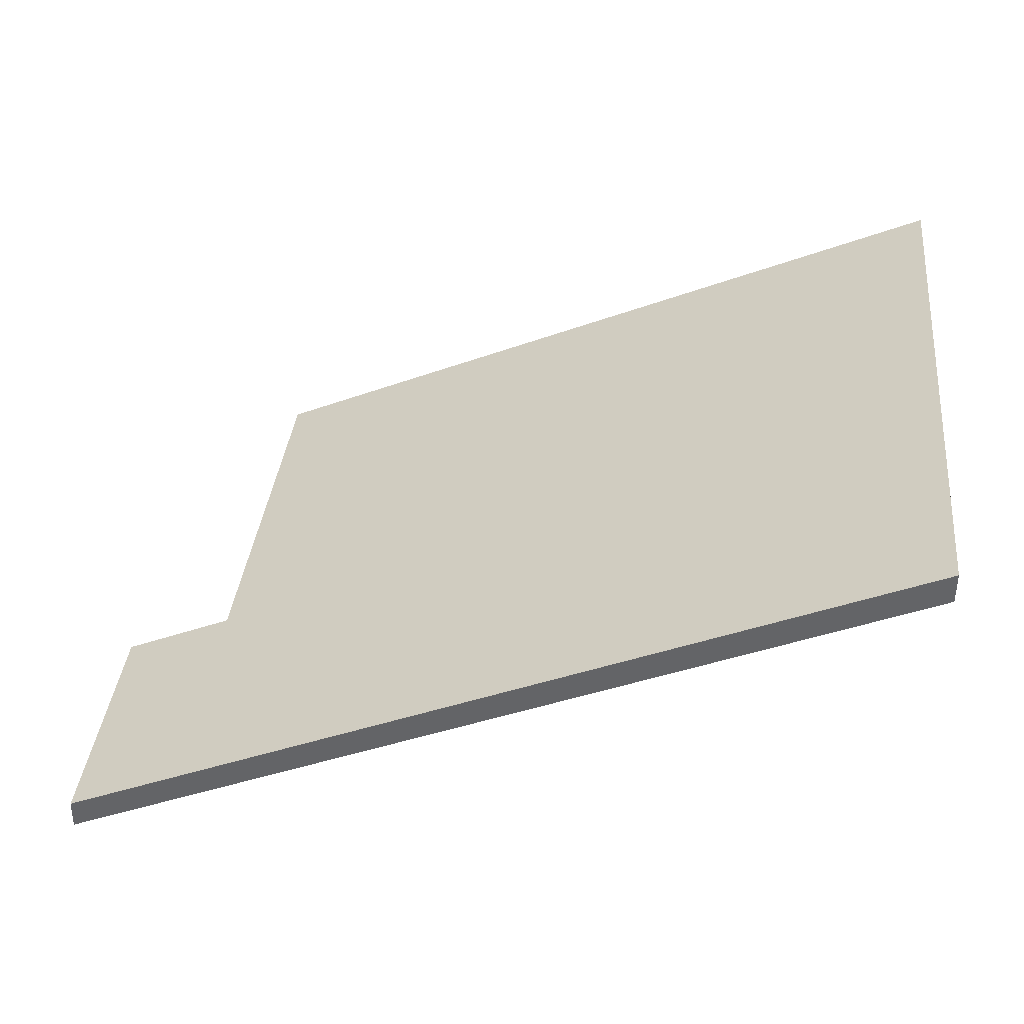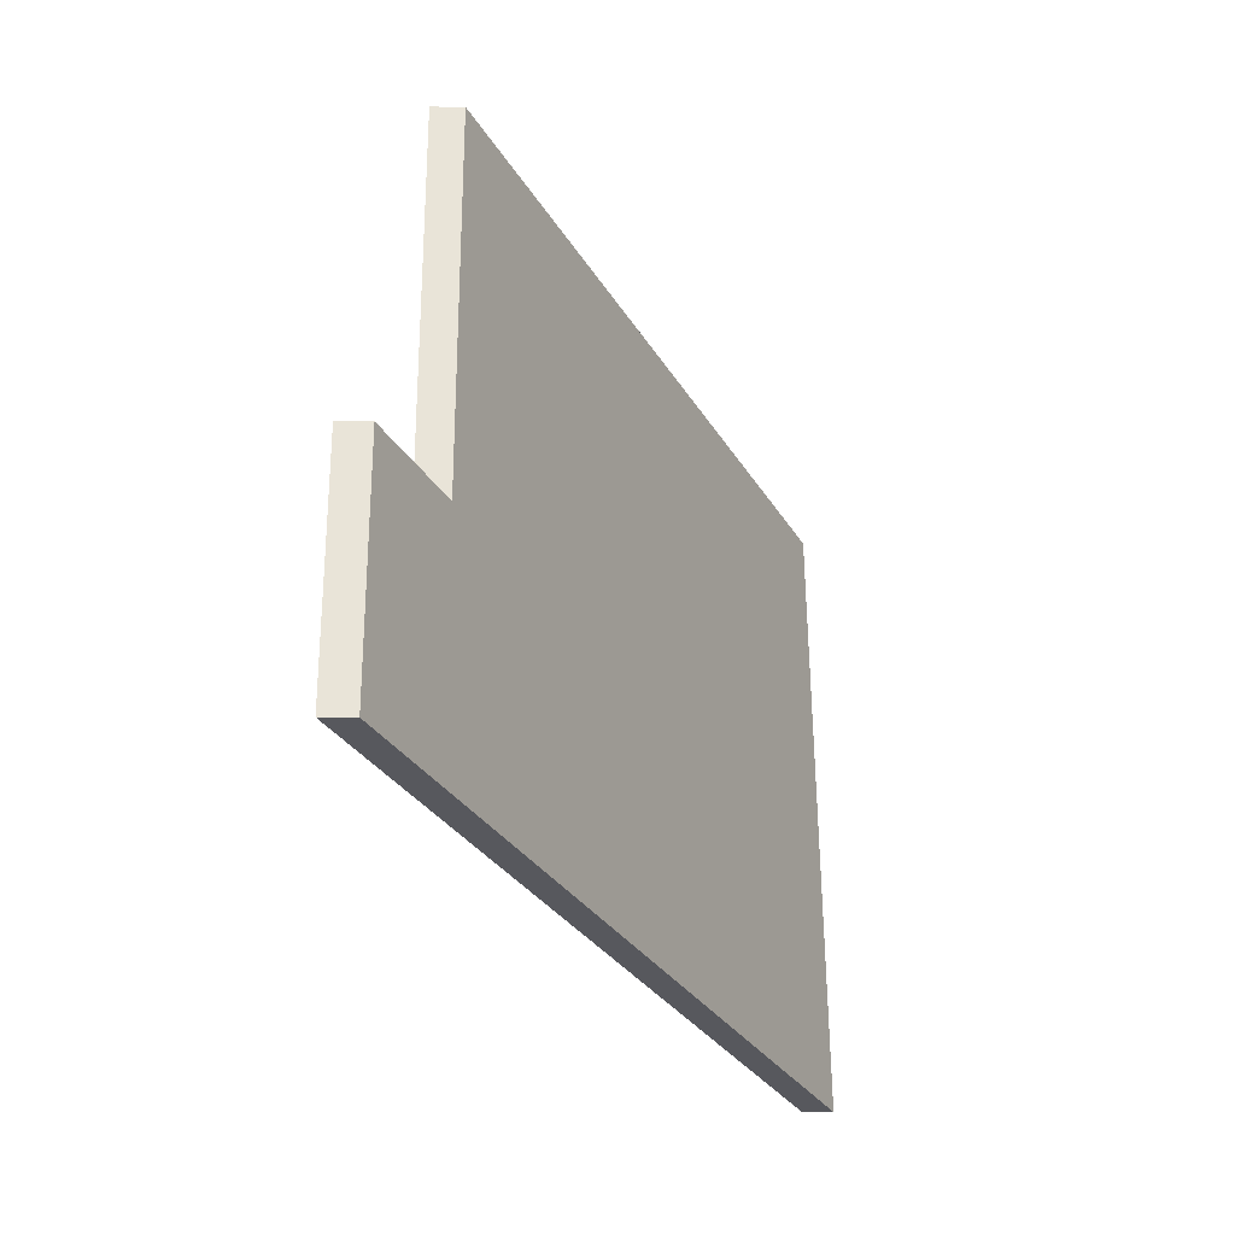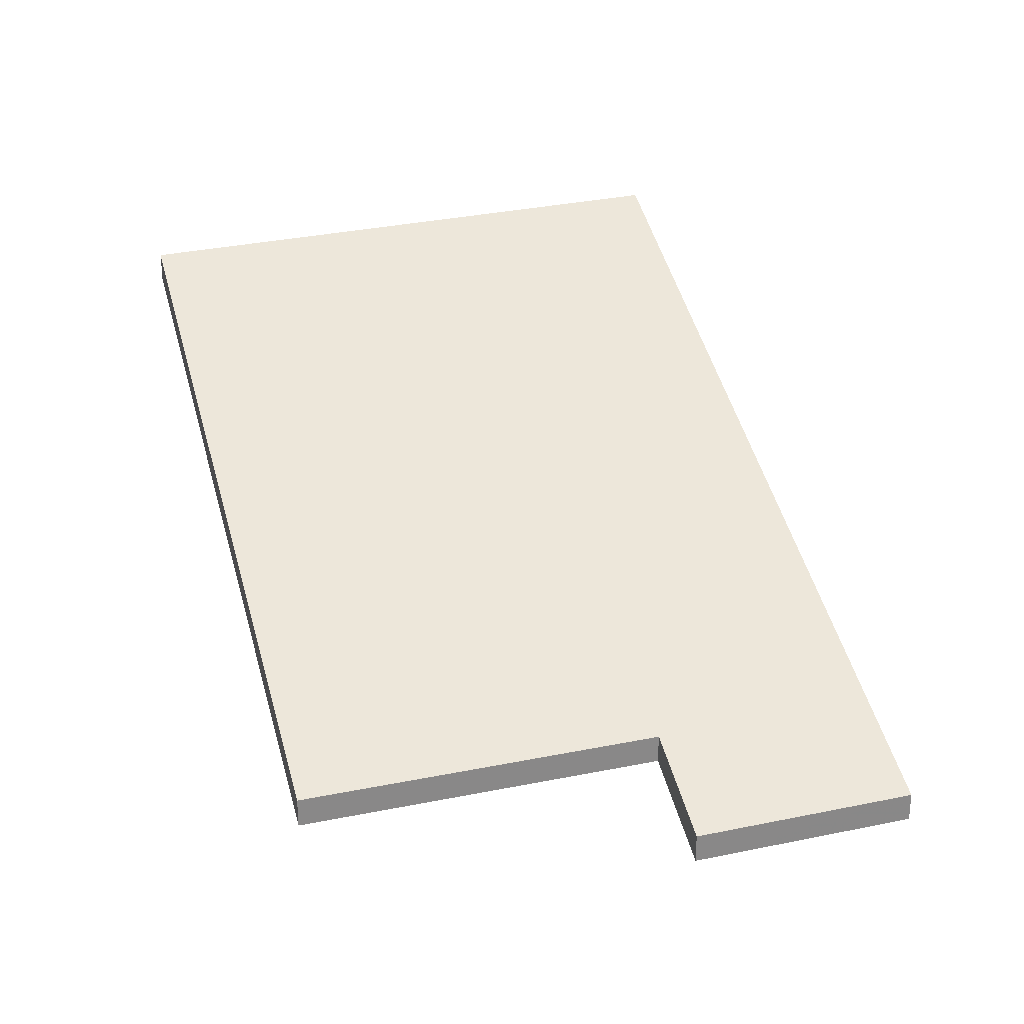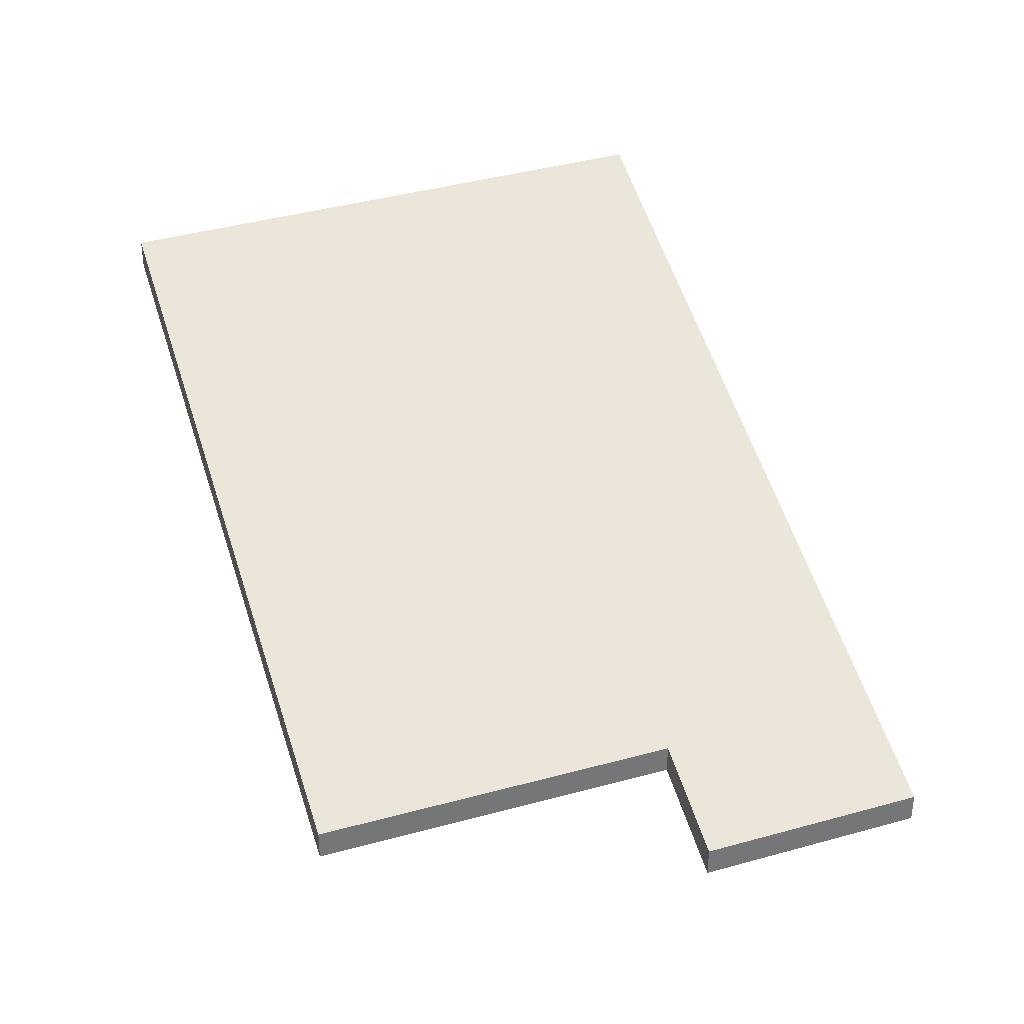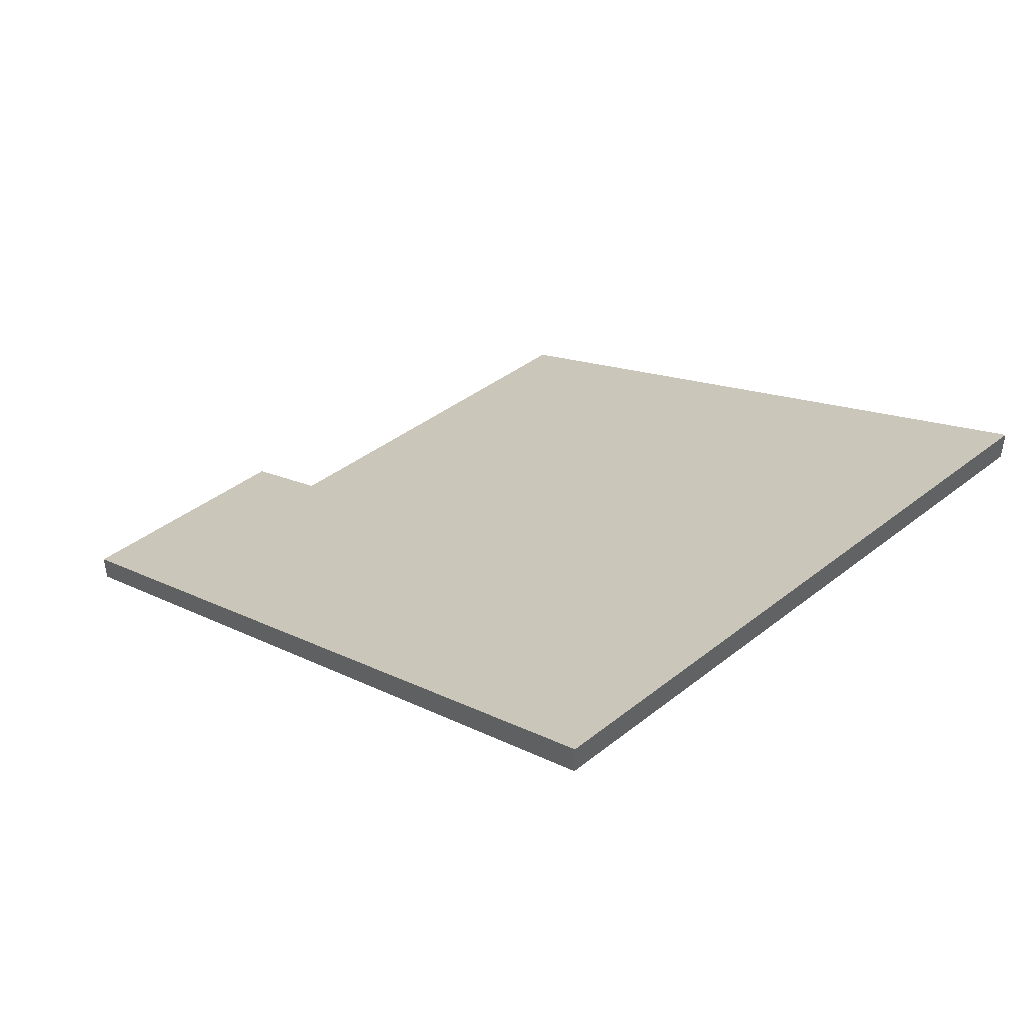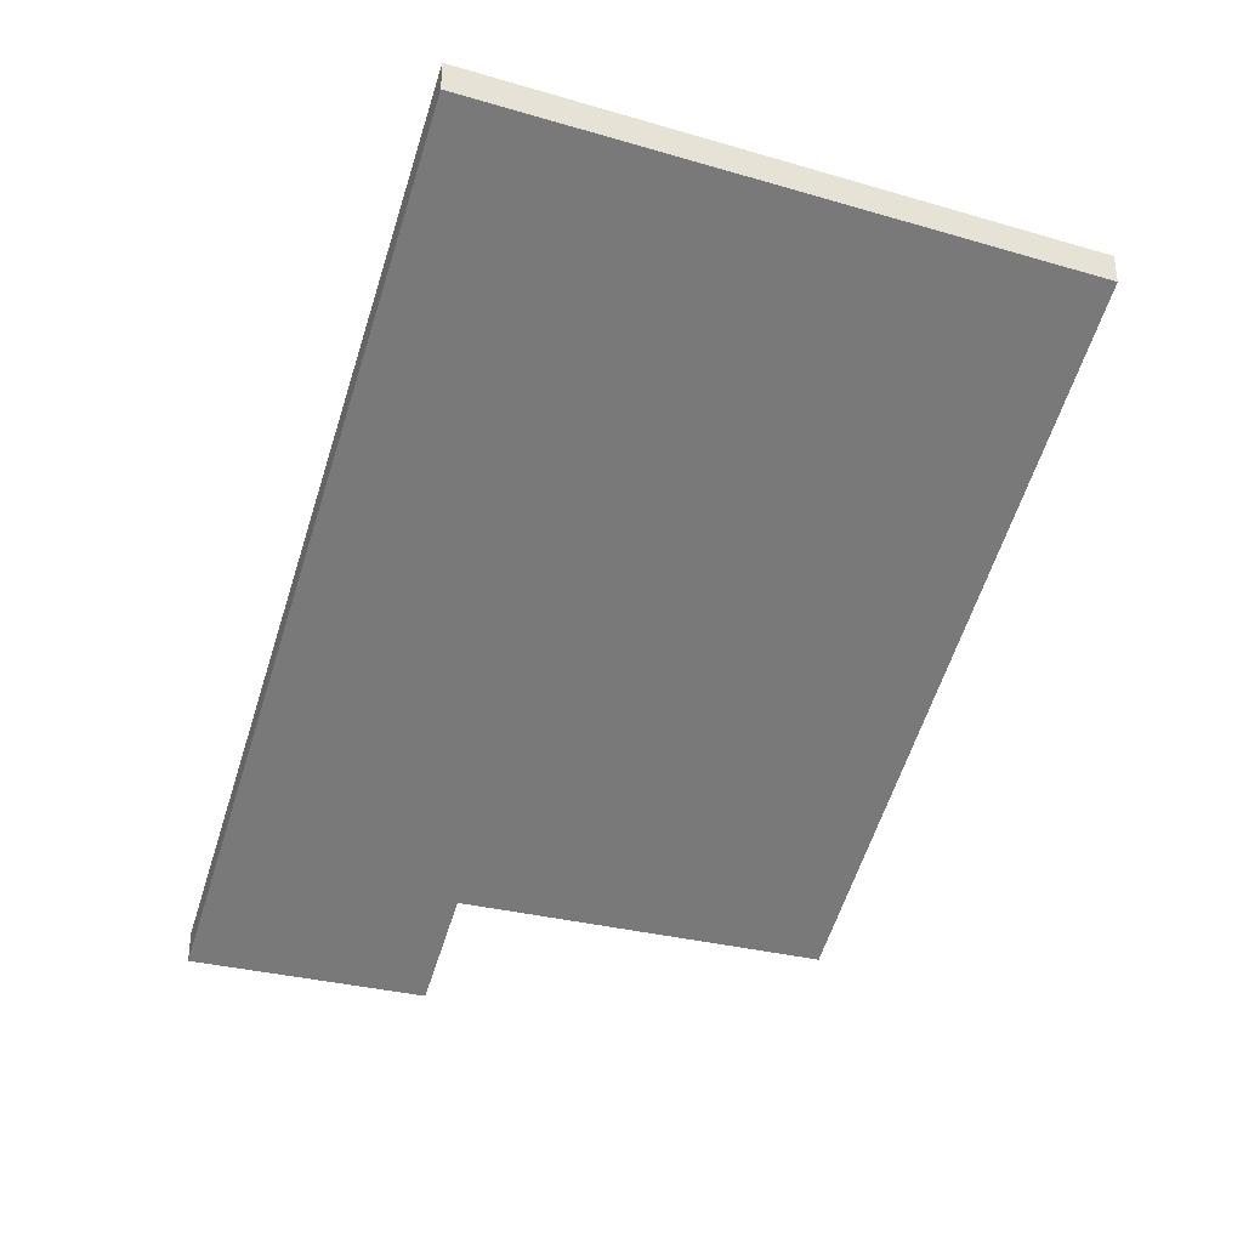
<metadata>
{"format":"obj","ext":"obj","renderer":"f3d","projection":"perspective","resolution":1024,"background":"white","views":[{"elev":-52.0,"azim":179.4,"up":"+Z"},{"elev":-22.1,"azim":89.5,"up":"+Z"},{"elev":26.8,"azim":65.4,"up":"+Y"},{"elev":34.0,"azim":62.7,"up":"+Y"},{"elev":43.8,"azim":-138.5,"up":"+Y"},{"elev":-33.6,"azim":-116.3,"up":"+Y"}]}
</metadata>
<code>
v -6.006 0.1609 -4.88
v -5.958 0.1384 -4.874
v -5.955 0.1384 -4.9
v -6.002 0.1615 -4.922
v -5.946 0.1349 -4.915
v -5.948 0.1349 -4.899
v -5.955 0.1363 -4.9
v -5.958 0.1363 -4.874
v -6.006 0.1588 -4.88
v -6.002 0.1594 -4.922
v -5.946 0.1328 -4.915
v -5.948 0.1328 -4.899
v -5.958 0.1363 -4.874
v -5.955 0.1363 -4.9
v -5.955 0.1384 -4.9
v -5.958 0.1384 -4.874
v -6.006 0.1588 -4.88
v -5.958 0.1363 -4.874
v -5.958 0.1384 -4.874
v -6.006 0.1609 -4.88
v -6.002 0.1594 -4.922
v -6.006 0.1588 -4.88
v -6.006 0.1609 -4.88
v -6.002 0.1615 -4.922
v -5.946 0.1328 -4.915
v -6.002 0.1594 -4.922
v -6.002 0.1615 -4.922
v -5.946 0.1349 -4.915
v -5.948 0.1328 -4.899
v -5.946 0.1328 -4.915
v -5.946 0.1349 -4.915
v -5.948 0.1349 -4.899
v -5.955 0.1363 -4.9
v -5.948 0.1328 -4.899
v -5.948 0.1349 -4.899
v -5.955 0.1384 -4.9
f 1 2 3
f 4 1 3
f 5 4 3
f 6 5 3
f 7 8 9
f 7 9 10
f 7 10 11
f 12 7 11
f 13 14 15
f 13 15 16
f 17 18 19
f 17 19 20
f 21 22 23
f 21 23 24
f 25 26 27
f 25 27 28
f 29 30 31
f 29 31 32
f 33 34 35
f 33 35 36

</code>
